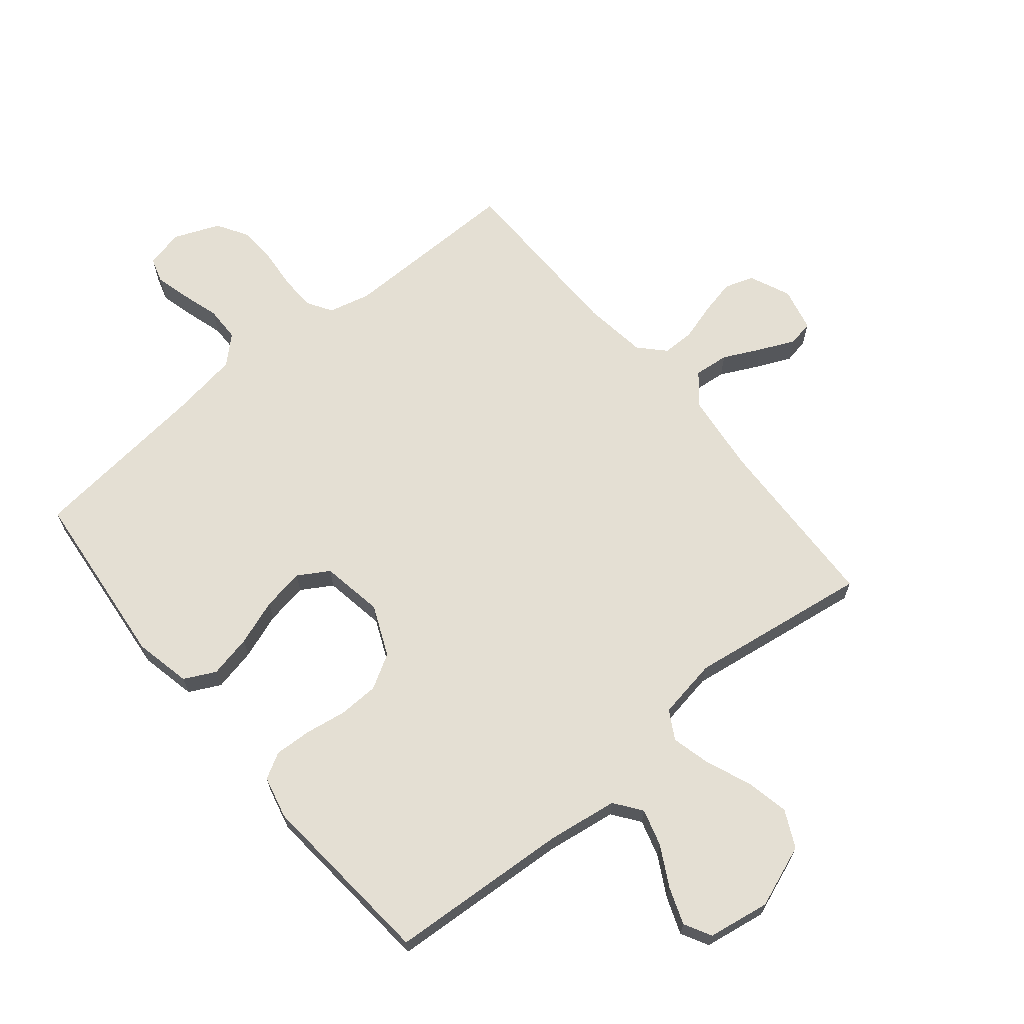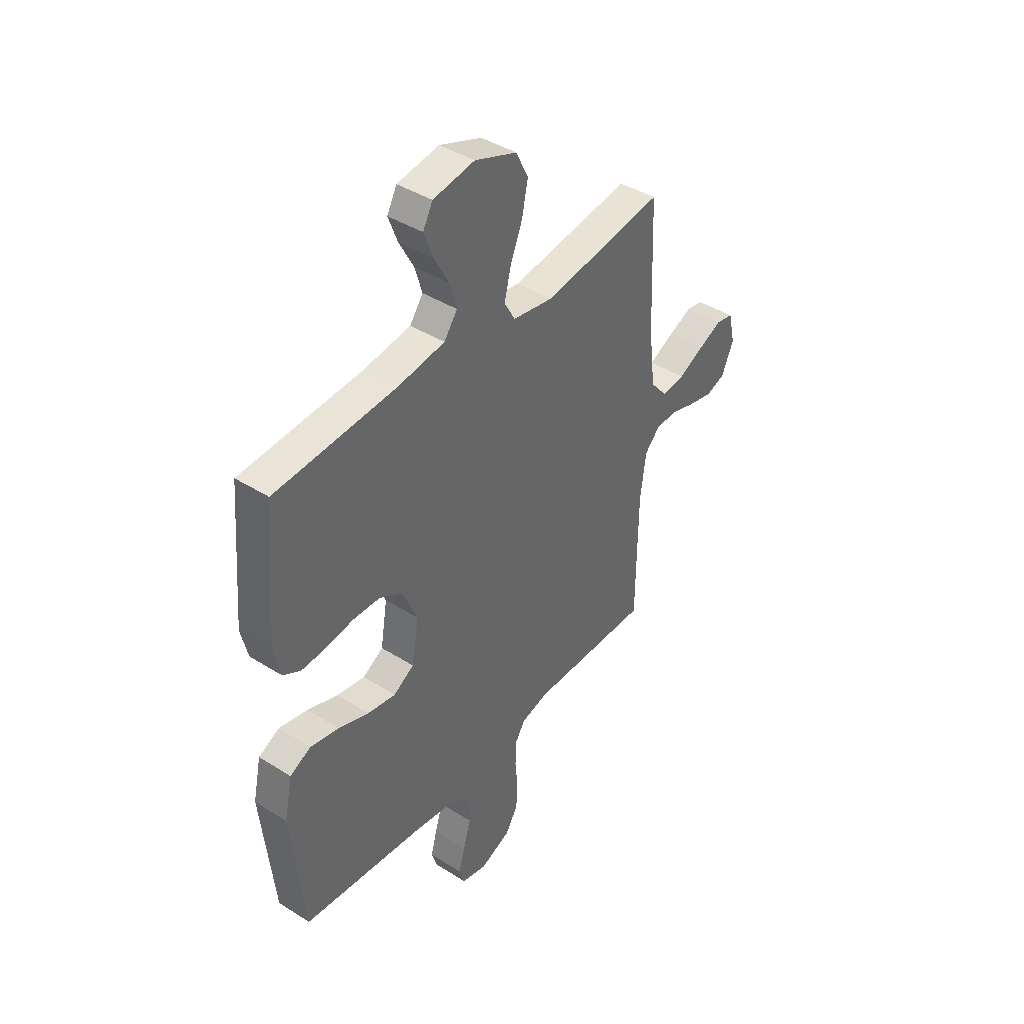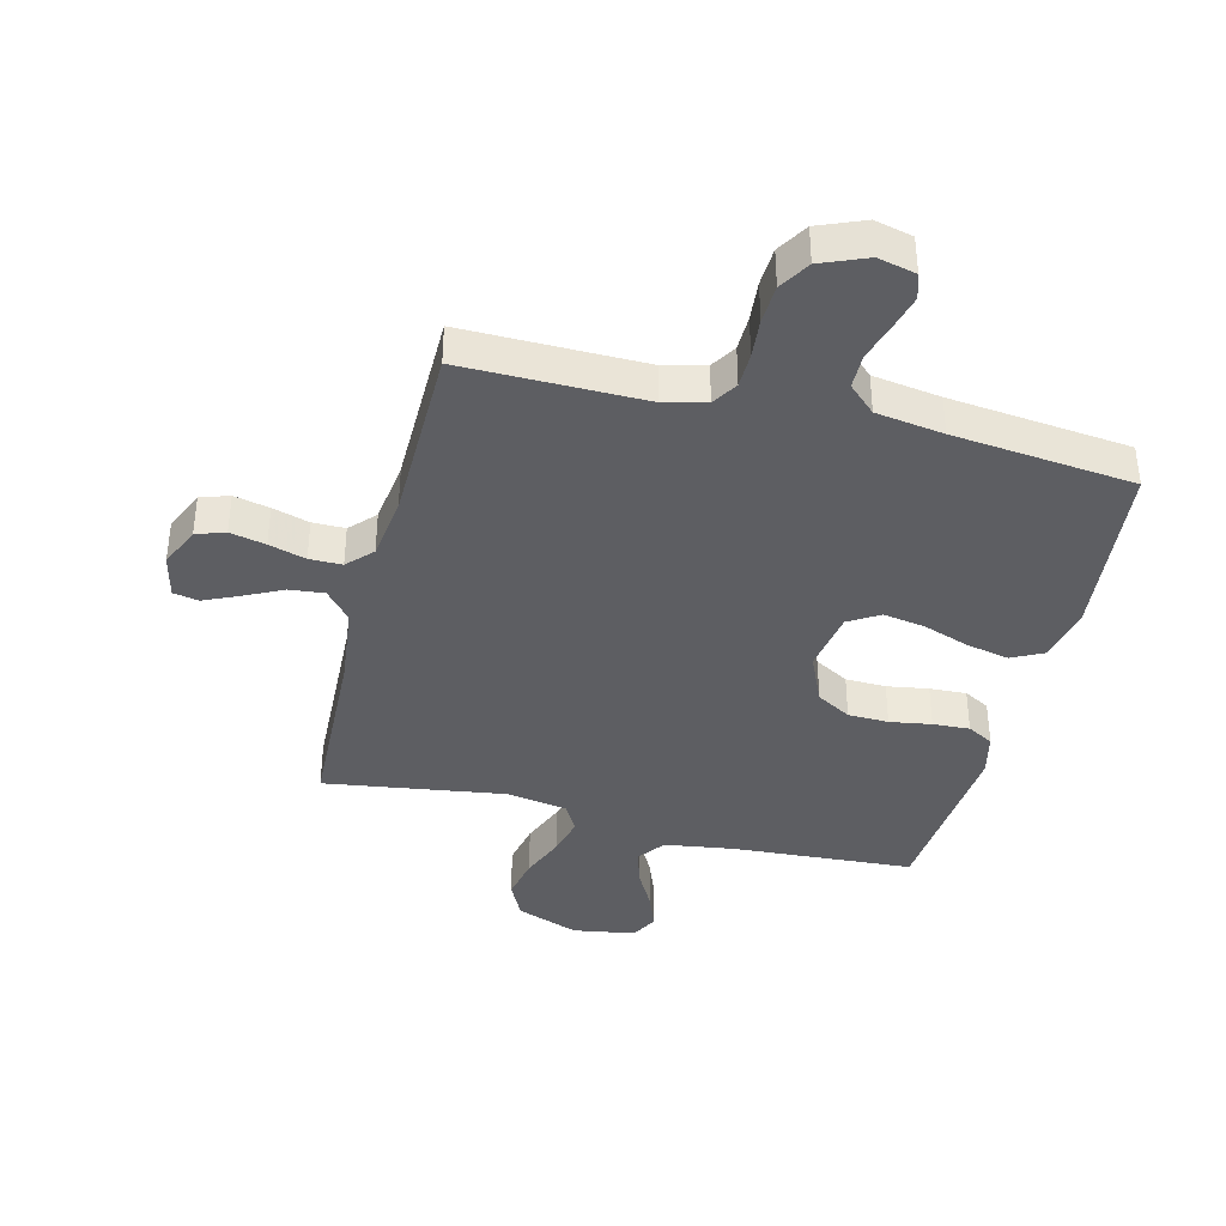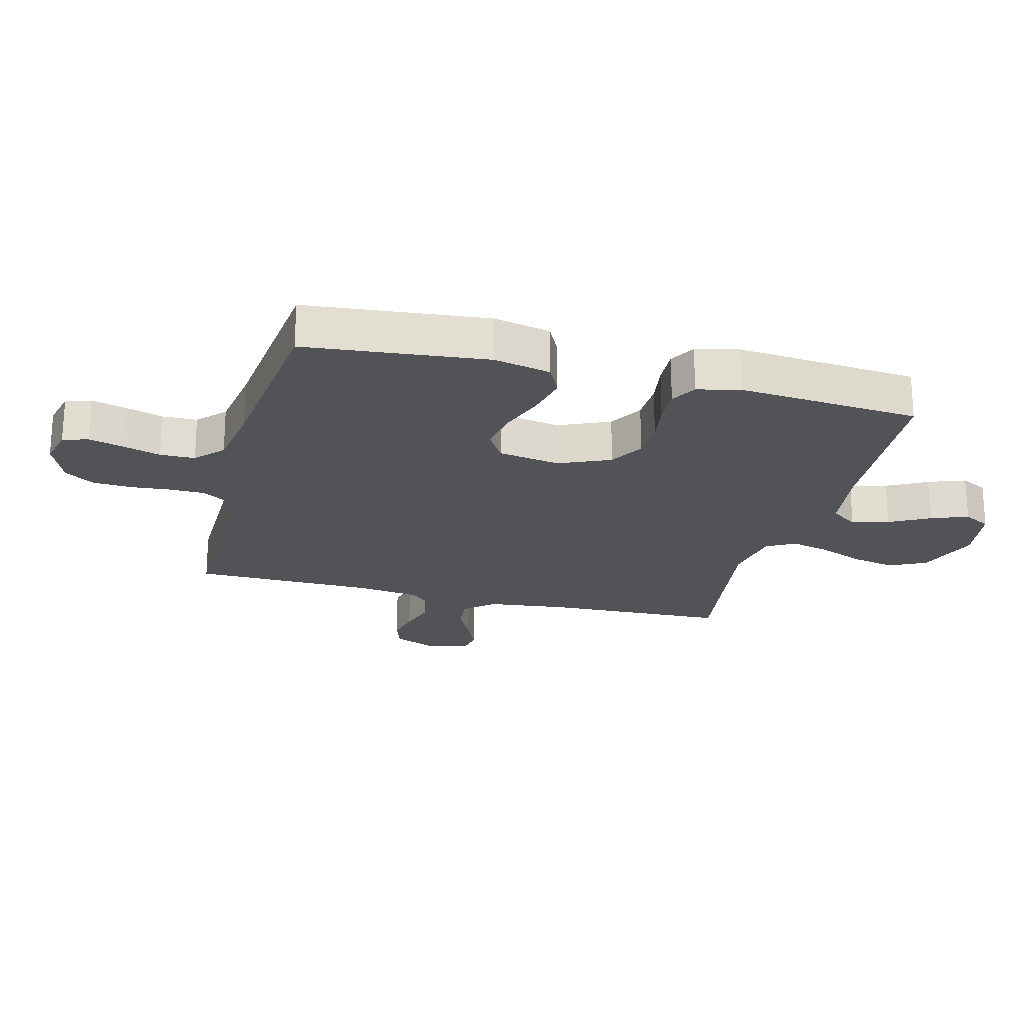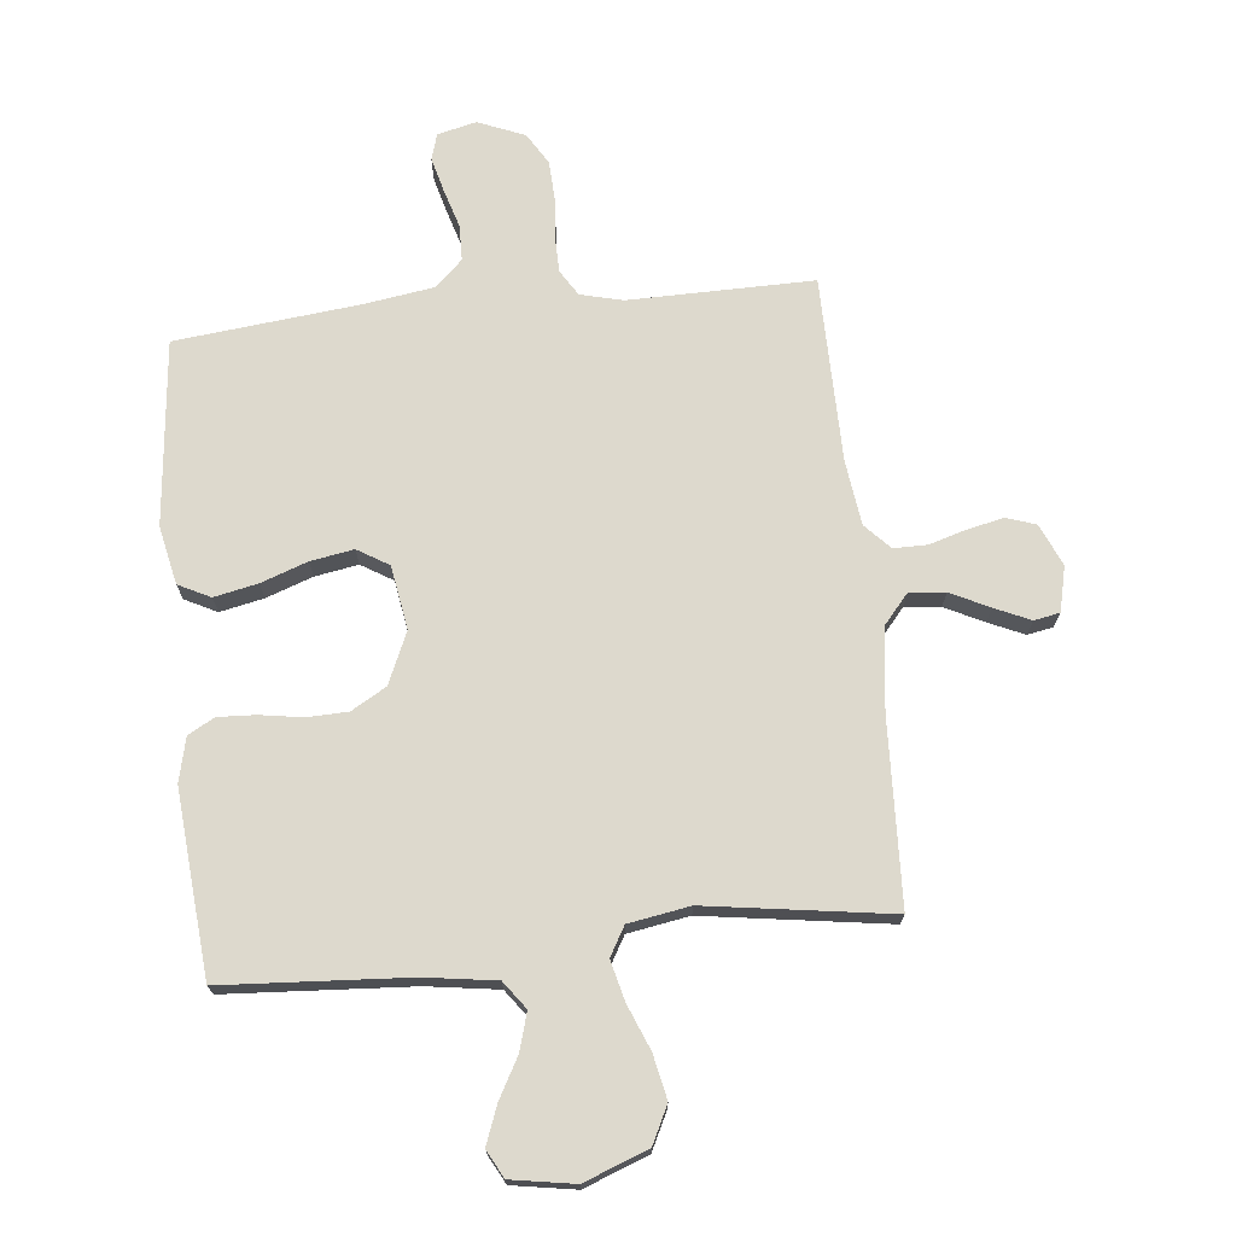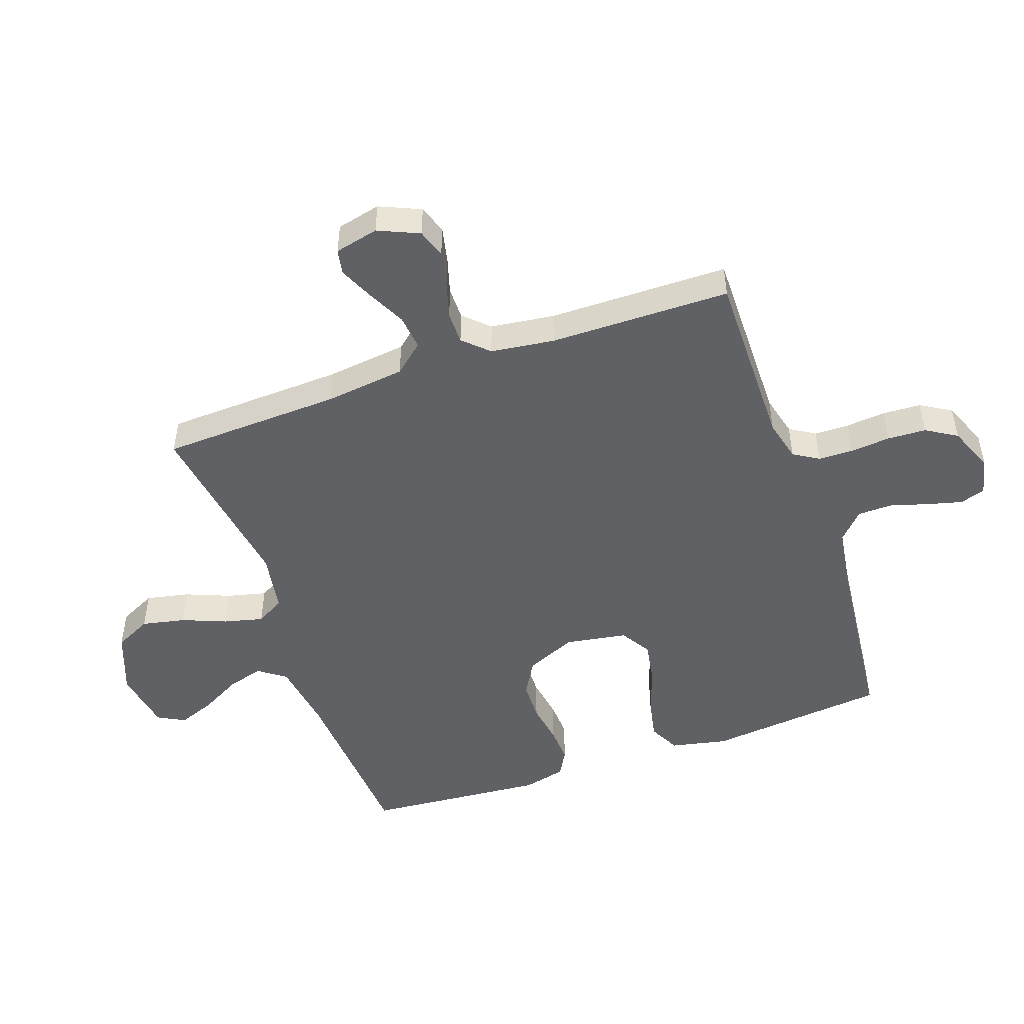
<metadata>
{"format":"obj","ext":"obj","renderer":"f3d","projection":"perspective","resolution":1024,"background":"white","views":[{"elev":66.6,"azim":-39.6,"up":"+Y"},{"elev":41.5,"azim":-52.6,"up":"+Z"},{"elev":-38.8,"azim":165.9,"up":"+Y"},{"elev":-22.1,"azim":-104.6,"up":"+Y"},{"elev":71.9,"azim":-5.9,"up":"+Y"},{"elev":-48.9,"azim":109.4,"up":"+Y"}]}
</metadata>
<code>
v 0.5 0.07 -0.5
v 0.2 0.07 -0.497
v 0.131 0.07 -0.514
v 0.105 0.07 -0.556
v 0.104 0.07 -0.614
v 0.11 0.07 -0.68
v 0.107 0.07 -0.744
v 0.076 0.07 -0.795
v 0 0.07 -0.826
v -0.063 0.07 -0.811
v -0.076 0.07 -0.769
v -0.061 0.07 -0.712
v -0.042 0.07 -0.649
v -0.043 0.07 -0.591
v -0.088 0.07 -0.549
v -0.2 0.07 -0.532
v -0.5 0.07 -0.5
v -0.531 0.07 -0.2
v -0.511 0.07 -0.106
v -0.459 0.07 -0.08
v -0.388 0.07 -0.095
v -0.312 0.07 -0.122
v -0.242 0.07 -0.134
v -0.191 0.07 -0.103
v -0.174 0.07 0
v -0.211 0.07 0.084
v -0.268 0.07 0.117
v -0.335 0.07 0.119
v -0.404 0.07 0.108
v -0.465 0.07 0.105
v -0.508 0.07 0.129
v -0.525 0.07 0.2
v -0.5 0.07 0.5
v -0.2 0.07 0.519
v -0.083 0.07 0.536
v -0.05 0.07 0.581
v -0.068 0.07 0.642
v -0.104 0.07 0.708
v -0.127 0.07 0.769
v -0.103 0.07 0.814
v 0 0.07 0.831
v 0.104 0.07 0.792
v 0.134 0.07 0.731
v 0.119 0.07 0.659
v 0.089 0.07 0.585
v 0.073 0.07 0.52
v 0.1 0.07 0.473
v 0.2 0.07 0.456
v 0.5 0.07 0.5
v 0.512 0.07 0.2
v 0.528 0.07 0.067
v 0.57 0.07 0.018
v 0.628 0.07 0.024
v 0.691 0.07 0.055
v 0.749 0.07 0.081
v 0.791 0.07 0.073
v 0.808 0.07 0
v 0.778 0.07 -0.068
v 0.73 0.07 -0.084
v 0.671 0.07 -0.071
v 0.61 0.07 -0.053
v 0.556 0.07 -0.053
v 0.517 0.07 -0.094
v 0.503 0.07 -0.2
v 0.5 0 -0.5
v 0.2 0 -0.497
v 0.131 0 -0.514
v 0.105 0 -0.556
v 0.104 0 -0.614
v 0.11 0 -0.68
v 0.107 0 -0.744
v 0.076 0 -0.795
v 0 0 -0.826
v -0.063 0 -0.811
v -0.076 0 -0.769
v -0.061 0 -0.712
v -0.042 0 -0.649
v -0.043 0 -0.591
v -0.088 0 -0.549
v -0.2 0 -0.532
v -0.5 0 -0.5
v -0.531 0 -0.2
v -0.511 0 -0.106
v -0.459 0 -0.08
v -0.388 0 -0.095
v -0.312 0 -0.122
v -0.242 0 -0.134
v -0.191 0 -0.103
v -0.174 0 0
v -0.211 0 0.084
v -0.268 0 0.117
v -0.335 0 0.119
v -0.404 0 0.108
v -0.465 0 0.105
v -0.508 0 0.129
v -0.525 0 0.2
v -0.5 0 0.5
v -0.2 0 0.519
v -0.083 0 0.536
v -0.05 0 0.581
v -0.068 0 0.642
v -0.104 0 0.708
v -0.127 0 0.769
v -0.103 0 0.814
v 0 0 0.831
v 0.104 0 0.792
v 0.134 0 0.731
v 0.119 0 0.659
v 0.089 0 0.585
v 0.073 0 0.52
v 0.1 0 0.473
v 0.2 0 0.456
v 0.5 0 0.5
v 0.512 0 0.2
v 0.528 0 0.067
v 0.57 0 0.018
v 0.628 0 0.024
v 0.691 0 0.055
v 0.749 0 0.081
v 0.791 0 0.073
v 0.808 0 0
v 0.778 0 -0.068
v 0.73 0 -0.084
v 0.671 0 -0.071
v 0.61 0 -0.053
v 0.556 0 -0.053
v 0.517 0 -0.094
v 0.503 0 -0.2
f 59 60 61
f 58 59 61
f 57 58 61
f 56 57 61
f 55 56 61
f 54 55 61
f 53 54 61
f 52 53 61 62
f 51 52 62 63
f 48 49 50
f 51 63 64
f 50 51 64
f 48 50 64
f 47 48 64
f 43 44 45
f 42 43 45
f 41 42 45
f 40 41 45
f 39 40 45
f 38 39 45
f 37 38 45
f 36 37 45 46
f 35 36 46 47
f 32 33 34
f 31 32 34
f 30 31 34
f 29 30 34
f 28 29 34
f 34 35 47
f 28 34 47
f 27 28 47
f 20 21 22
f 19 20 22
f 18 19 22
f 17 18 22
f 16 17 22
f 15 16 22 23
f 14 15 23 24
f 11 12 13
f 10 11 13
f 9 10 13
f 8 9 13
f 7 8 13
f 6 7 13
f 5 6 13
f 4 5 13 14
f 14 24 25
f 4 14 25
f 3 4 25
f 64 1 2
f 26 27 47 64
f 25 26 64
f 3 25 64
f 2 3 64
f 125 124 123
f 125 123 122
f 125 122 121
f 125 121 120
f 125 120 119
f 125 119 118
f 125 118 117
f 126 125 117 116
f 127 126 116 115
f 114 113 112
f 128 127 115
f 128 115 114
f 128 114 112
f 128 112 111
f 109 108 107
f 109 107 106
f 109 106 105
f 109 105 104
f 109 104 103
f 109 103 102
f 109 102 101
f 110 109 101 100
f 111 110 100 99
f 98 97 96
f 98 96 95
f 98 95 94
f 98 94 93
f 98 93 92
f 111 99 98
f 111 98 92
f 111 92 91
f 86 85 84
f 86 84 83
f 86 83 82
f 86 82 81
f 86 81 80
f 87 86 80 79
f 88 87 79 78
f 77 76 75
f 77 75 74
f 77 74 73
f 77 73 72
f 77 72 71
f 77 71 70
f 77 70 69
f 78 77 69 68
f 89 88 78
f 89 78 68
f 89 68 67
f 66 65 128
f 128 111 91 90
f 128 90 89
f 128 89 67
f 128 67 66
f 1 65 66 2
f 2 66 67 3
f 3 67 68 4
f 4 68 69 5
f 5 69 70 6
f 6 70 71 7
f 7 71 72 8
f 8 72 73 9
f 9 73 74 10
f 10 74 75 11
f 11 75 76 12
f 12 76 77 13
f 13 77 78 14
f 14 78 79 15
f 15 79 80 16
f 16 80 81 17
f 17 81 82 18
f 18 82 83 19
f 19 83 84 20
f 20 84 85 21
f 21 85 86 22
f 22 86 87 23
f 23 87 88 24
f 24 88 89 25
f 25 89 90 26
f 26 90 91 27
f 27 91 92 28
f 28 92 93 29
f 29 93 94 30
f 30 94 95 31
f 31 95 96 32
f 32 96 97 33
f 33 97 98 34
f 34 98 99 35
f 35 99 100 36
f 36 100 101 37
f 37 101 102 38
f 38 102 103 39
f 39 103 104 40
f 40 104 105 41
f 41 105 106 42
f 42 106 107 43
f 43 107 108 44
f 44 108 109 45
f 45 109 110 46
f 46 110 111 47
f 47 111 112 48
f 48 112 113 49
f 49 113 114 50
f 50 114 115 51
f 51 115 116 52
f 52 116 117 53
f 53 117 118 54
f 54 118 119 55
f 55 119 120 56
f 56 120 121 57
f 57 121 122 58
f 58 122 123 59
f 59 123 124 60
f 60 124 125 61
f 61 125 126 62
f 62 126 127 63
f 63 127 128 64
f 64 128 65 1

</code>
